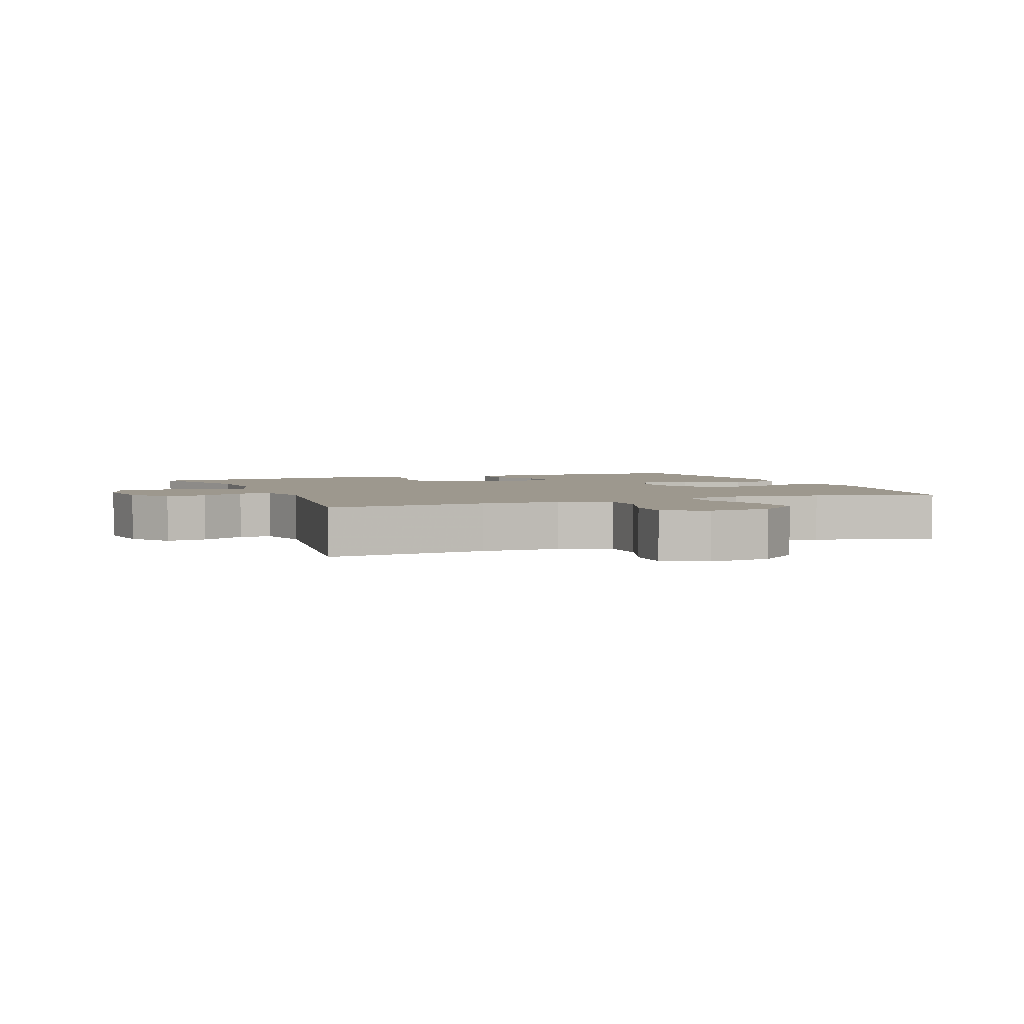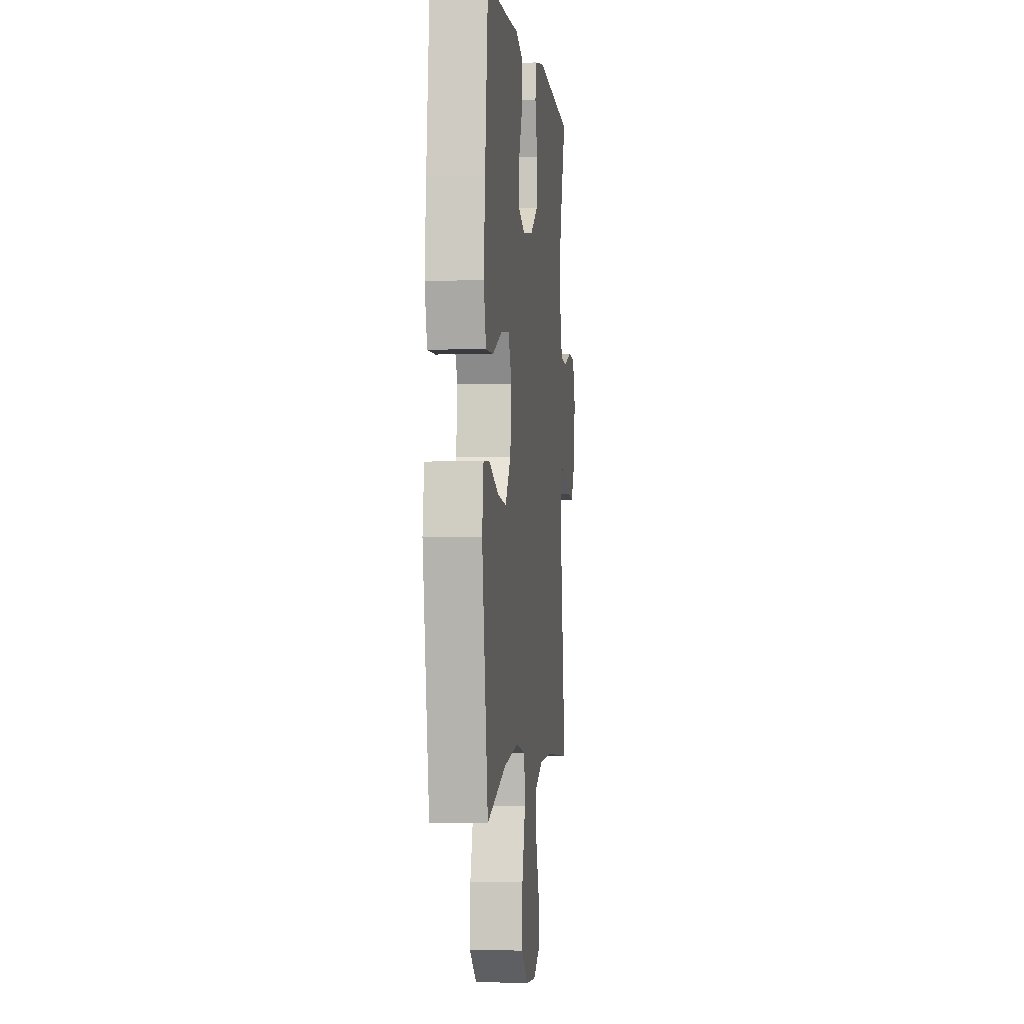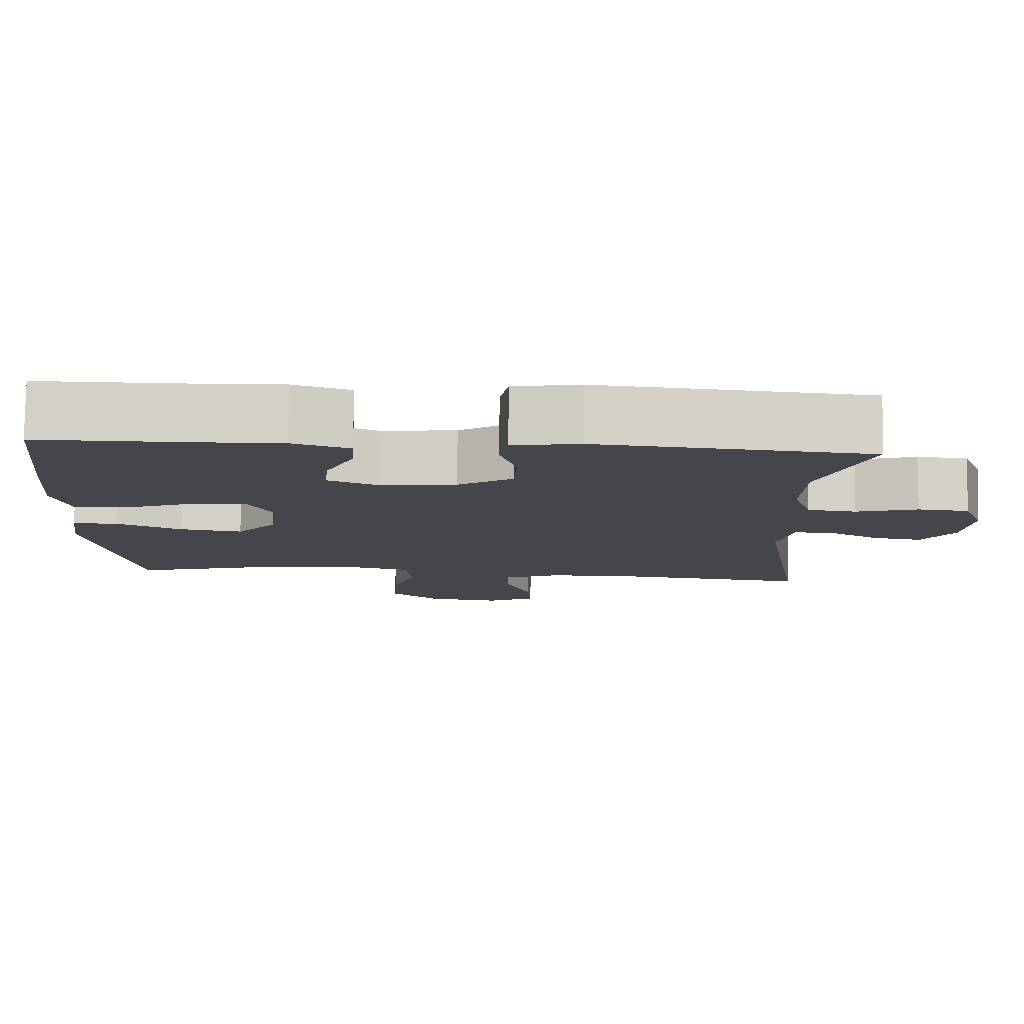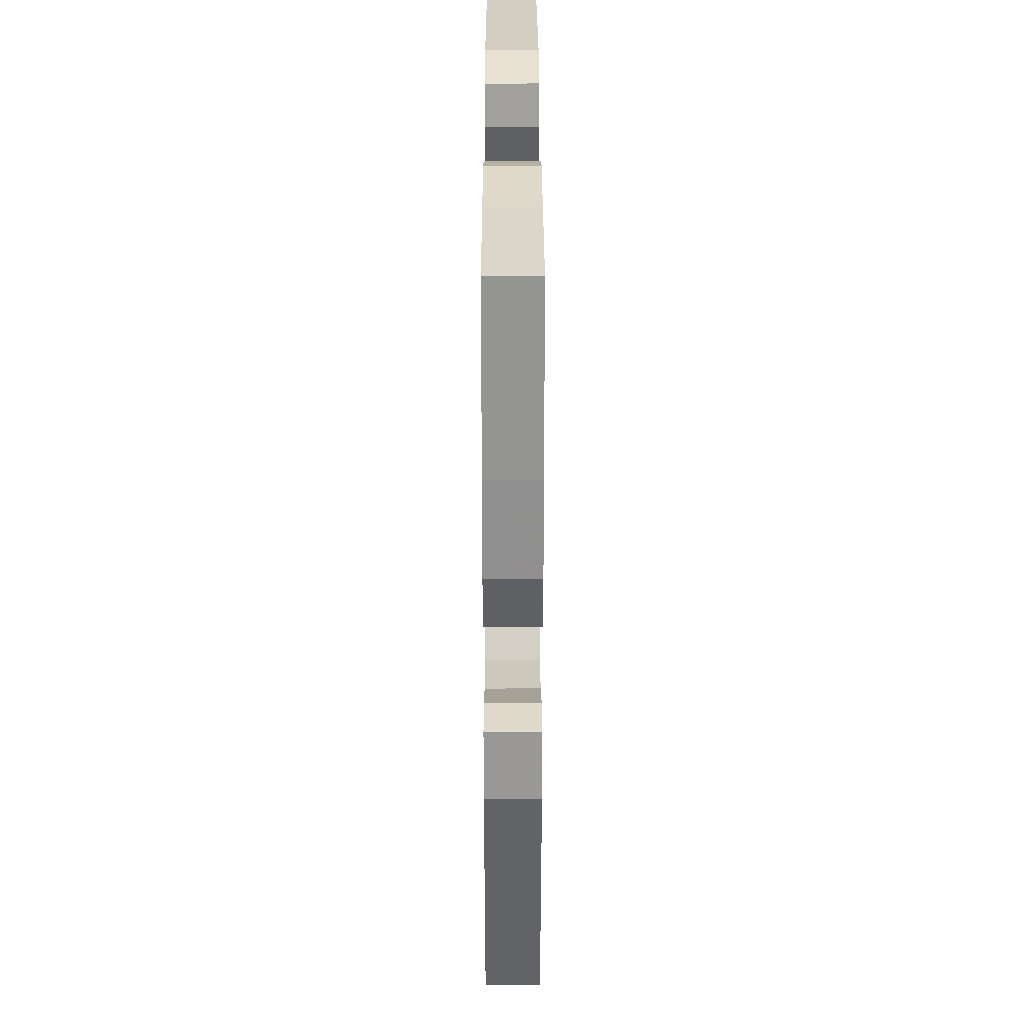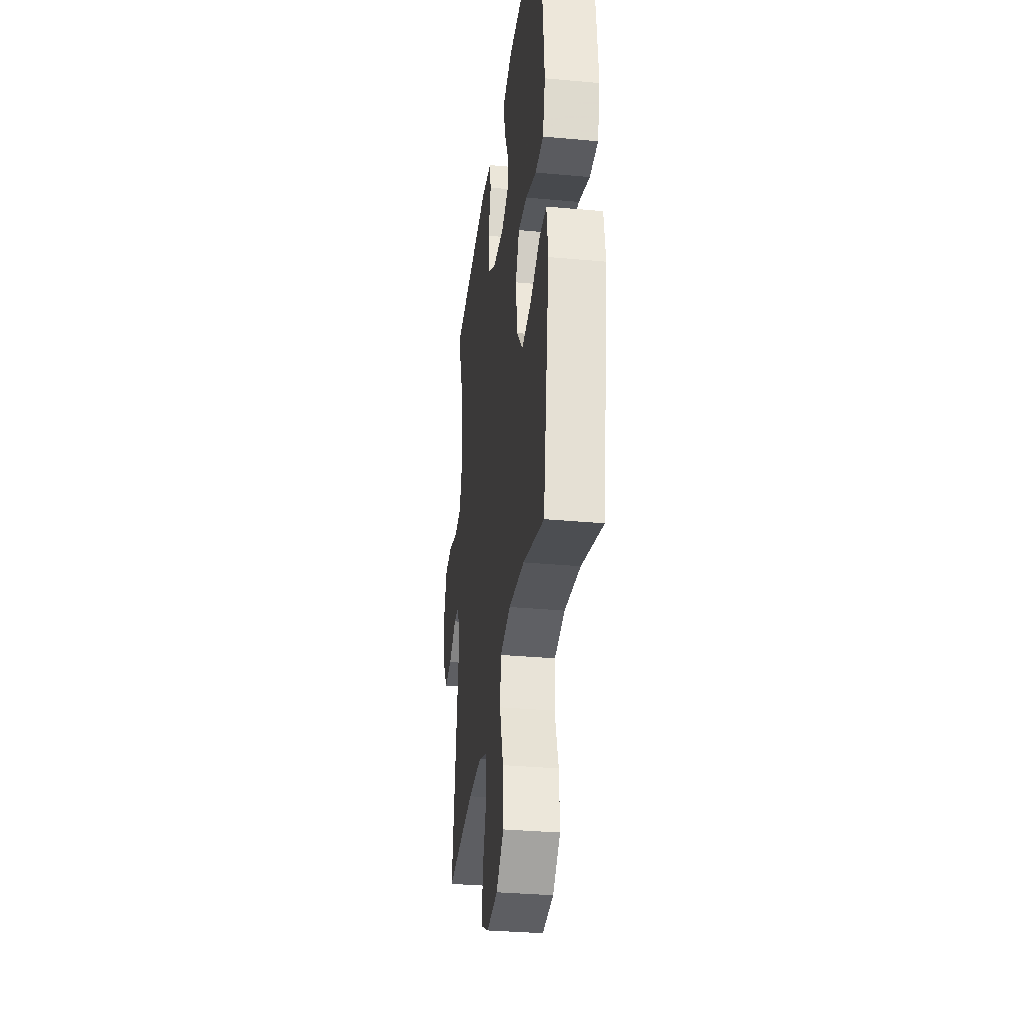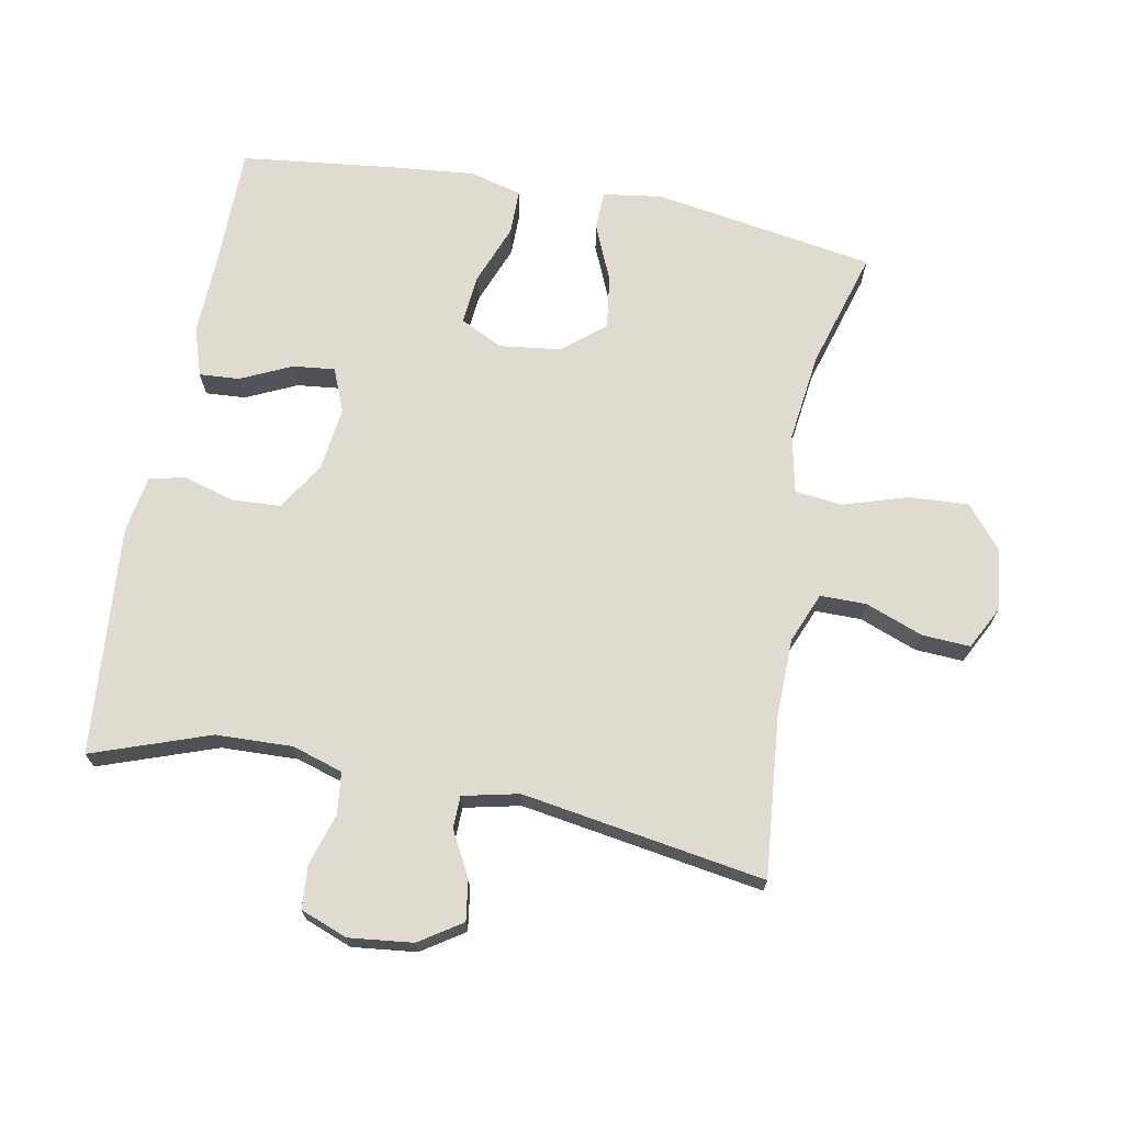
<metadata>
{"format":"obj","ext":"obj","renderer":"f3d","projection":"perspective","resolution":1024,"background":"white","views":[{"elev":3.2,"azim":158.1,"up":"+Y"},{"elev":-1.1,"azim":-83.6,"up":"+Z"},{"elev":79.9,"azim":1.0,"up":"+Z"},{"elev":29.8,"azim":-90.1,"up":"+Z"},{"elev":-33.0,"azim":-97.2,"up":"+Z"},{"elev":69.8,"azim":100.7,"up":"+Y"}]}
</metadata>
<code>
v -0.5 0.07 -0.5
v -0.555 0.07 -0.163
v -0.542 0.07 -0.074
v -0.483 0.07 -0.072
v -0.397 0.07 -0.109
v -0.315 0.07 -0.12
v -0.263 0.07 -0.057
v -0.251 0.07 0.037
v -0.283 0.07 0.101
v -0.359 0.07 0.094
v -0.45 0.07 0.059
v -0.519 0.07 0.059
v -0.54 0.07 0.138
v -0.528 0.07 0.262
v -0.5 0.07 0.5
v -0.31 0.07 0.501
v -0.192 0.07 0.505
v -0.118 0.07 0.481
v -0.122 0.07 0.42
v -0.158 0.07 0.343
v -0.165 0.07 0.279
v -0.099 0.07 0.252
v -0.001 0.07 0.264
v 0.071 0.07 0.31
v 0.075 0.07 0.383
v 0.053 0.07 0.46
v 0.064 0.07 0.515
v 0.151 0.07 0.53
v 0.5 0.07 0.5
v 0.437 0.07 0.322
v 0.433 0.07 0.206
v 0.457 0.07 0.129
v 0.52 0.07 0.122
v 0.599 0.07 0.146
v 0.664 0.07 0.141
v 0.691 0.07 0.07
v 0.68 0.07 -0.027
v 0.638 0.07 -0.091
v 0.576 0.07 -0.082
v 0.509 0.07 -0.046
v 0.46 0.07 -0.047
v 0.441 0.07 -0.132
v 0.5 0.07 -0.5
v 0.256 0.07 -0.477
v 0.138 0.07 -0.479
v 0.062 0.07 -0.51
v 0.062 0.07 -0.58
v 0.095 0.07 -0.667
v 0.099 0.07 -0.74
v 0.035 0.07 -0.773
v -0.059 0.07 -0.763
v -0.124 0.07 -0.709
v -0.119 0.07 -0.619
v -0.088 0.07 -0.521
v -0.096 0.07 -0.449
v -0.185 0.07 -0.43
v -0.32 0.07 -0.447
v -0.5 0 -0.5
v -0.555 0 -0.163
v -0.542 0 -0.074
v -0.483 0 -0.072
v -0.397 0 -0.109
v -0.315 0 -0.12
v -0.263 0 -0.057
v -0.251 0 0.037
v -0.283 0 0.101
v -0.359 0 0.094
v -0.45 0 0.059
v -0.519 0 0.059
v -0.54 0 0.138
v -0.528 0 0.262
v -0.5 0 0.5
v -0.31 0 0.501
v -0.192 0 0.505
v -0.118 0 0.481
v -0.122 0 0.42
v -0.158 0 0.343
v -0.165 0 0.279
v -0.099 0 0.252
v -0.001 0 0.264
v 0.071 0 0.31
v 0.075 0 0.383
v 0.053 0 0.46
v 0.064 0 0.515
v 0.151 0 0.53
v 0.5 0 0.5
v 0.437 0 0.322
v 0.433 0 0.206
v 0.457 0 0.129
v 0.52 0 0.122
v 0.599 0 0.146
v 0.664 0 0.141
v 0.691 0 0.07
v 0.68 0 -0.027
v 0.638 0 -0.091
v 0.576 0 -0.082
v 0.509 0 -0.046
v 0.46 0 -0.047
v 0.441 0 -0.132
v 0.5 0 -0.5
v 0.256 0 -0.477
v 0.138 0 -0.479
v 0.062 0 -0.51
v 0.062 0 -0.58
v 0.095 0 -0.667
v 0.099 0 -0.74
v 0.035 0 -0.773
v -0.059 0 -0.763
v -0.124 0 -0.709
v -0.119 0 -0.619
v -0.088 0 -0.521
v -0.096 0 -0.449
v -0.185 0 -0.43
v -0.32 0 -0.447
f 52 53 54
f 51 52 54
f 50 51 54
f 49 50 54
f 48 49 54
f 47 48 54
f 46 47 54 55
f 45 46 55
f 44 45 55 56
f 42 43 44 56
f 38 39 40
f 37 38 40
f 36 37 40
f 35 36 40
f 34 35 40
f 33 34 40
f 32 33 40 41
f 42 56 57
f 41 42 57
f 32 41 57
f 31 32 57
f 28 29 30
f 27 28 30
f 26 27 30
f 25 26 30
f 18 19 20
f 17 18 20
f 16 17 20
f 16 20 21
f 15 16 21
f 14 15 21
f 13 14 21
f 12 13 21
f 11 12 21
f 10 11 21
f 9 10 21 22
f 3 4 5
f 2 3 5
f 1 2 5
f 57 1 5
f 57 5 6
f 31 57 6 7
f 24 25 30 31
f 31 7 8
f 24 31 8
f 23 24 8
f 8 9 22 23
f 111 110 109
f 111 109 108
f 111 108 107
f 111 107 106
f 111 106 105
f 111 105 104
f 112 111 104 103
f 112 103 102
f 113 112 102 101
f 113 101 100 99
f 97 96 95
f 97 95 94
f 97 94 93
f 97 93 92
f 97 92 91
f 97 91 90
f 98 97 90 89
f 114 113 99
f 114 99 98
f 114 98 89
f 114 89 88
f 87 86 85
f 87 85 84
f 87 84 83
f 87 83 82
f 77 76 75
f 77 75 74
f 77 74 73
f 78 77 73
f 78 73 72
f 78 72 71
f 78 71 70
f 78 70 69
f 78 69 68
f 78 68 67
f 79 78 67 66
f 62 61 60
f 62 60 59
f 62 59 58
f 62 58 114
f 63 62 114
f 64 63 114 88
f 88 87 82 81
f 65 64 88
f 65 88 81
f 65 81 80
f 80 79 66 65
f 1 58 59 2
f 2 59 60 3
f 3 60 61 4
f 4 61 62 5
f 5 62 63 6
f 6 63 64 7
f 7 64 65 8
f 8 65 66 9
f 9 66 67 10
f 10 67 68 11
f 11 68 69 12
f 12 69 70 13
f 13 70 71 14
f 14 71 72 15
f 15 72 73 16
f 16 73 74 17
f 17 74 75 18
f 18 75 76 19
f 19 76 77 20
f 20 77 78 21
f 21 78 79 22
f 22 79 80 23
f 23 80 81 24
f 24 81 82 25
f 25 82 83 26
f 26 83 84 27
f 27 84 85 28
f 28 85 86 29
f 29 86 87 30
f 30 87 88 31
f 31 88 89 32
f 32 89 90 33
f 33 90 91 34
f 34 91 92 35
f 35 92 93 36
f 36 93 94 37
f 37 94 95 38
f 38 95 96 39
f 39 96 97 40
f 40 97 98 41
f 41 98 99 42
f 42 99 100 43
f 43 100 101 44
f 44 101 102 45
f 45 102 103 46
f 46 103 104 47
f 47 104 105 48
f 48 105 106 49
f 49 106 107 50
f 50 107 108 51
f 51 108 109 52
f 52 109 110 53
f 53 110 111 54
f 54 111 112 55
f 55 112 113 56
f 56 113 114 57
f 57 114 58 1

</code>
